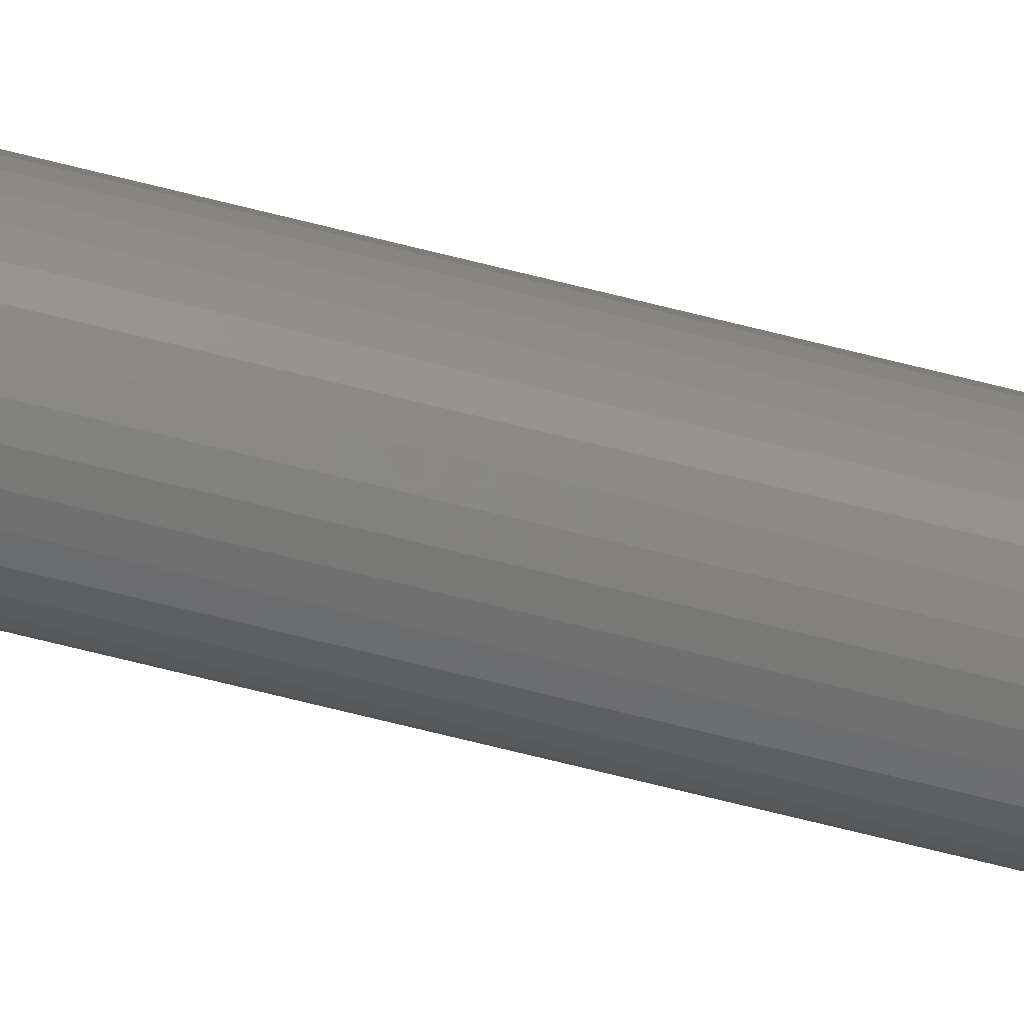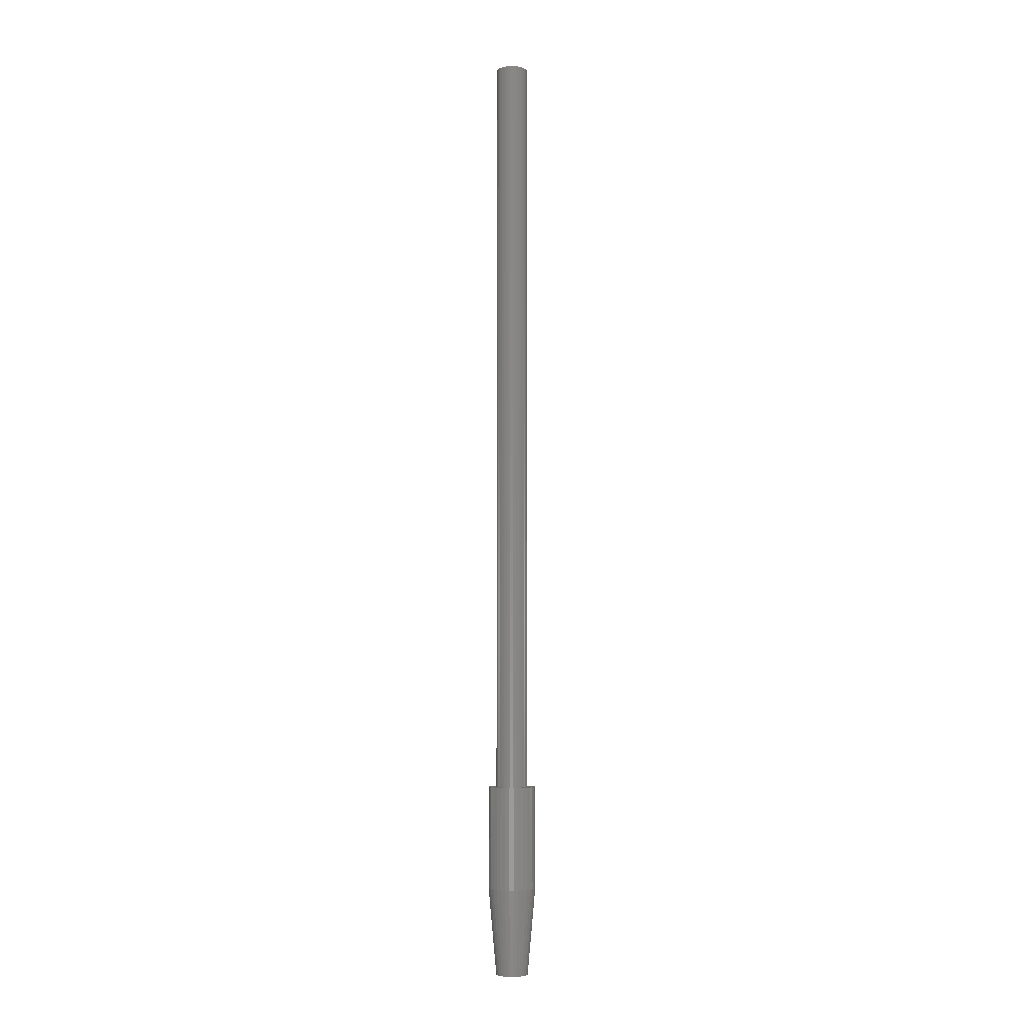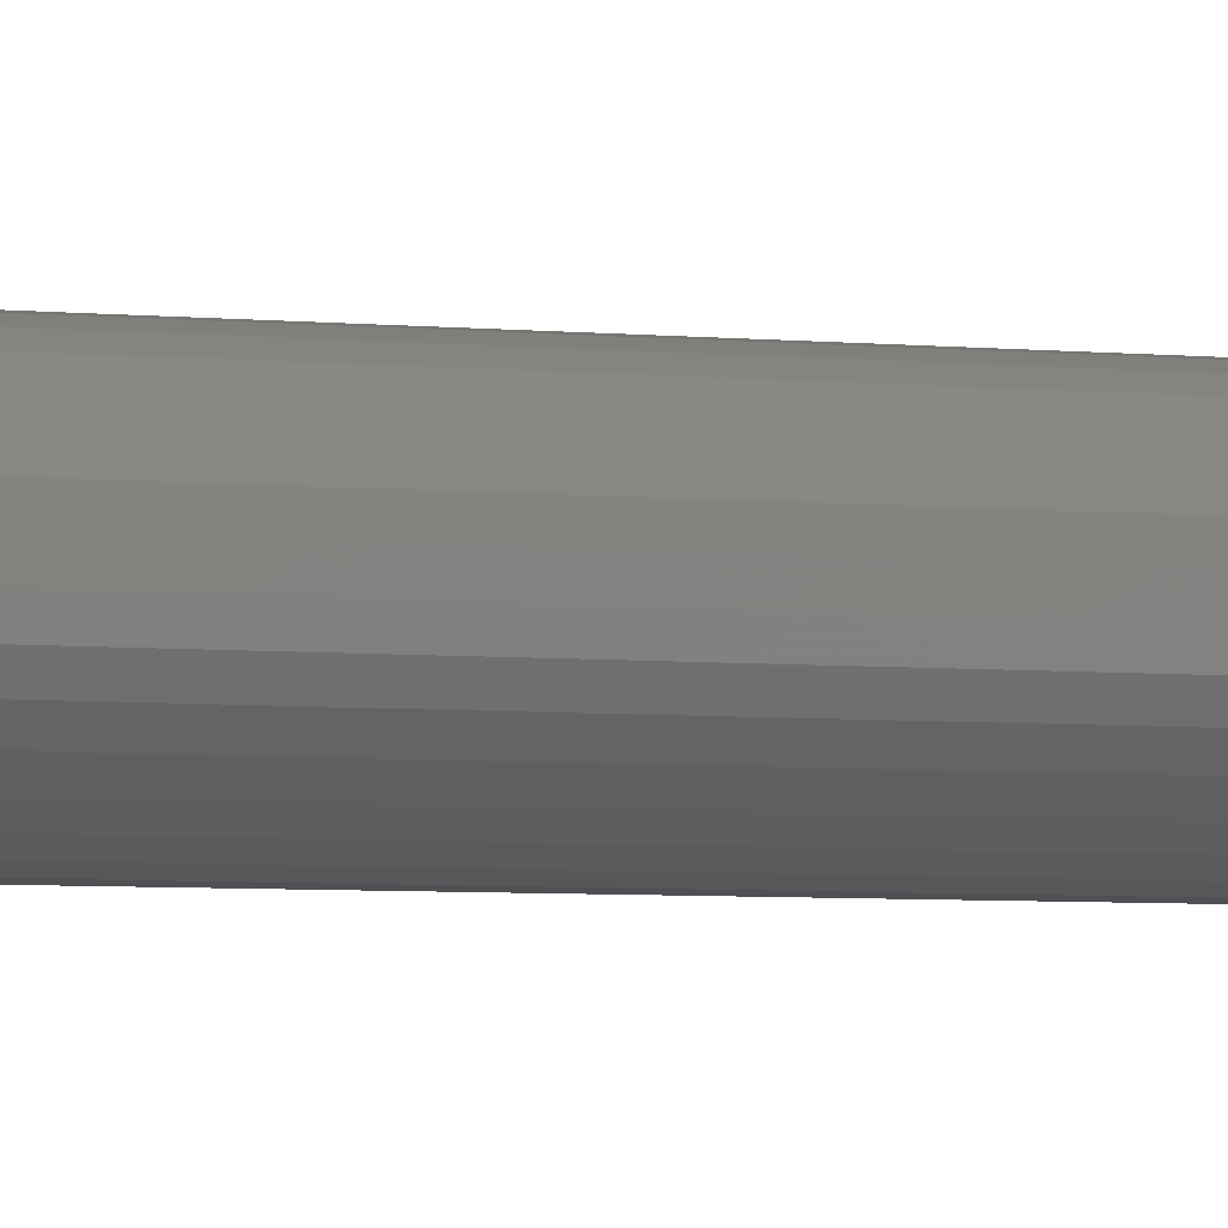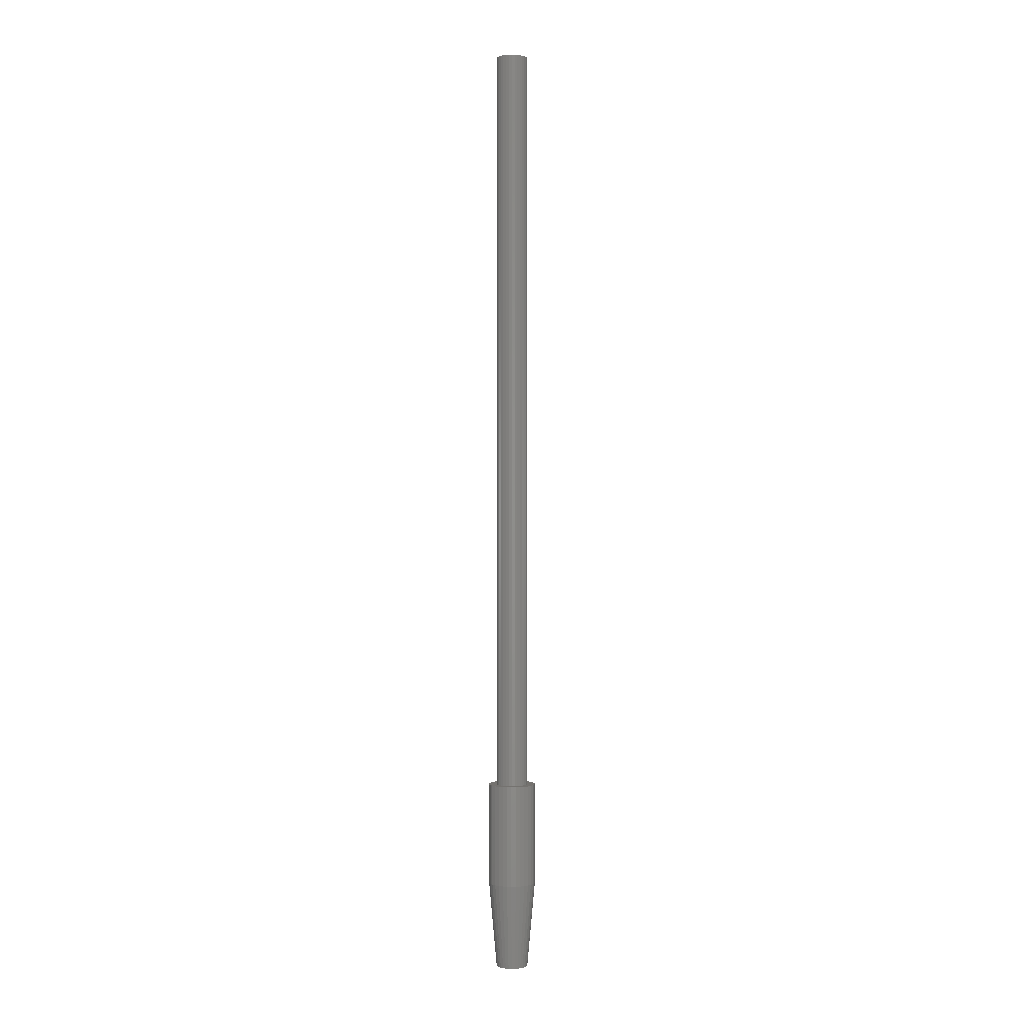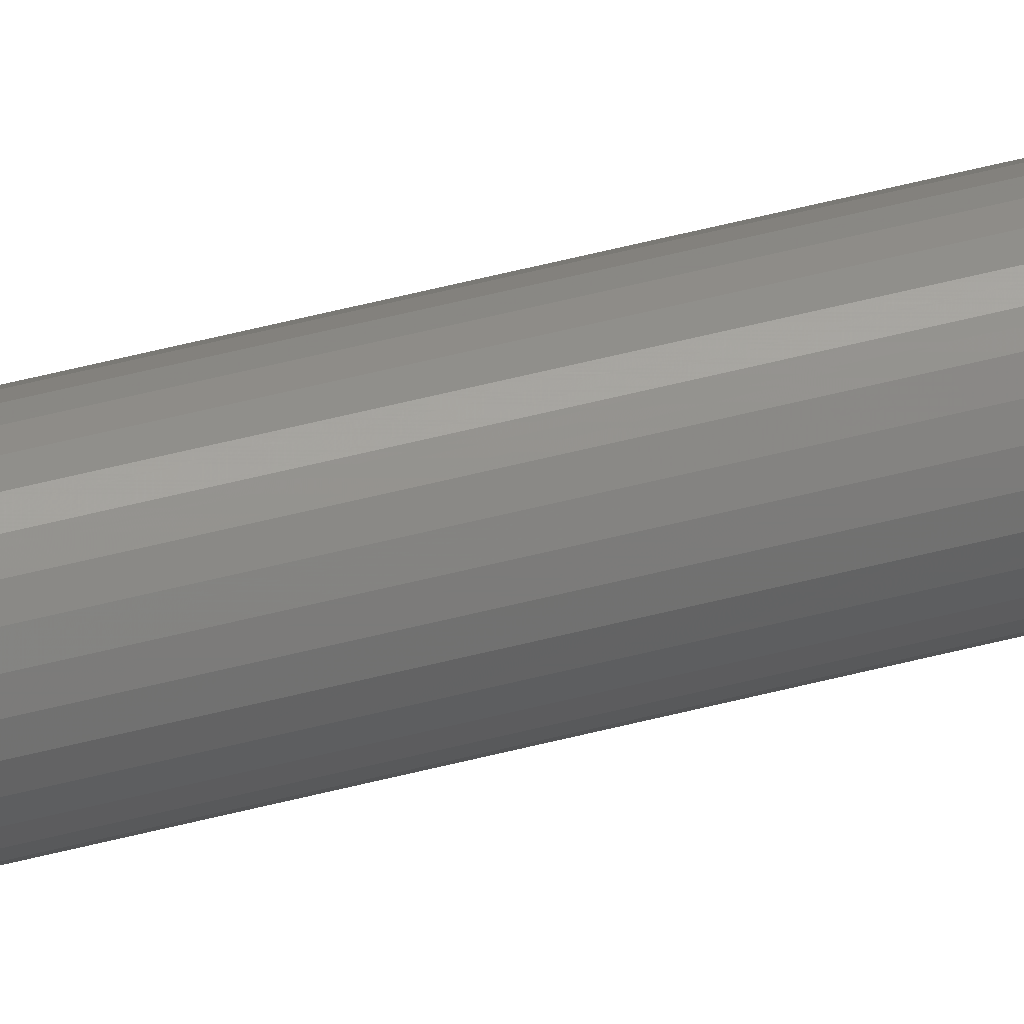
<metadata>
{"format":"stl","ext":"stl","renderer":"f3d","projection":"perspective","resolution":1024,"background":"white","views":[{"elev":-65.2,"azim":-104.6,"up":"+Z"},{"elev":-5.3,"azim":-4.5,"up":"+Y"},{"elev":-1.2,"azim":-142.5,"up":"+Z"},{"elev":0.1,"azim":-9.7,"up":"+Y"},{"elev":55.7,"azim":74.9,"up":"+Z"}]}
</metadata>
<code>
# stl→obj: 160 verts, 316 faces
v -0.008817 -5.66e-19 0.02188
v -0.004374 -2.886e-19 0.02323
v 0.0002467 1.811e-34 0.02368
v -0.0165 -1.046e-18 0.01675
v -0.002916 1.282e-18 0.01549
v -0.005878 1.097e-18 0.01459
v -0.01945 -1.23e-18 0.01316
v -0.008608 9.261e-19 0.01313
v -0.011 7.767e-19 0.01116
v -0.02163 -1.366e-18 0.009064
v -0.01296 6.541e-19 0.008772
v -0.01442 5.629e-19 0.006042
v -0.02298 -1.451e-18 0.004621
v -0.01532 5.068e-19 0.00308
v -0.01442 5.629e-19 -0.006042
v -0.02298 -1.451e-18 -0.004621
v -0.01532 5.068e-19 -0.00308
v -0.02163 -1.366e-18 -0.009064
v -0.01296 6.541e-19 -0.008772
v -0.011 7.767e-19 -0.01116
v -0.01945 -1.23e-18 -0.01316
v -0.008608 9.261e-19 -0.01313
v -0.005878 1.097e-18 -0.01459
v -0.0165 -1.046e-18 -0.01675
v -0.002916 1.282e-18 -0.01549
v -0.01291 -8.217e-19 -0.01969
v 0.01133 2.171e-18 0.01116
v 0.008937 2.022e-18 0.01313
v 0.01994 1.23e-18 0.01316
v 0.01329 2.294e-18 0.008772
v 0.02213 1.366e-18 0.009064
v 0.01475 2.385e-18 0.006042
v 0.02348 1.451e-18 0.004621
v 0.01565 2.441e-18 0.00308
v 0.01595 9.587e-19 -1.934e-18
v 0.02348 1.451e-18 -0.004621
v 0.01475 2.385e-18 -0.006042
v 0.01565 2.441e-18 -0.00308
v 0.02213 1.366e-18 -0.009064
v 0.01329 2.294e-18 -0.008772
v 0.01133 2.171e-18 -0.01116
v 0.01994 1.23e-18 -0.01316
v 0.008937 2.022e-18 -0.01313
v 0.006207 1.851e-18 -0.01459
v 0.01699 1.046e-18 -0.01675
v 0.003245 1.666e-18 -0.01549
v 0.0134 8.217e-19 -0.01969
v 0.004867 2.886e-19 -0.02323
v 0.0002467 -3.623e-34 -0.02368
v 0.00931 5.66e-19 -0.02188
v 0.02393 1.479e-18 -2.9e-18
v -0.02344 -1.479e-18 2.9e-18
v -0.01562 -9.587e-19 1.934e-18
v 0.0001645 1.474e-18 0.01579
v -0.01291 -8.217e-19 0.01969
v 0.004867 2.886e-19 0.02323
v 0.00931 5.66e-19 0.02188
v 0.0134 8.217e-19 0.01969
v 0.01699 1.046e-18 0.01675
v 0.003245 1.666e-18 0.01549
v 0.0001645 1.474e-18 -0.01579
v -0.004374 -2.886e-19 -0.02323
v -0.008817 -5.66e-19 -0.02188
v 0.006207 1.851e-18 0.01459
v 0.01595 0.75 -1.934e-18
v 0.01565 0.75 -0.00308
v 0.01475 0.75 -0.006042
v 0.01329 0.75 -0.008772
v 0.01133 0.75 -0.01116
v 0.008937 0.75 -0.01313
v 0.006207 0.75 -0.01459
v 0.003245 0.75 -0.01549
v 0.0001645 0.75 -0.01579
v -0.002916 0.75 -0.01549
v -0.005878 0.75 -0.01459
v -0.008608 0.75 -0.01313
v -0.011 0.75 -0.01116
v -0.01296 0.75 -0.008772
v -0.01442 0.75 -0.006042
v -0.01532 0.75 -0.00308
v -0.01562 0.75 1.934e-18
v -0.01532 0.75 0.00308
v -0.01442 0.75 0.006042
v -0.01296 0.75 0.008772
v -0.011 0.75 0.01116
v -0.008608 0.75 0.01313
v -0.005878 0.75 0.01459
v -0.002916 0.75 0.01549
v 0.0001645 0.75 0.01579
v 0.003245 0.75 0.01549
v 0.006207 0.75 0.01459
v 0.008937 0.75 0.01313
v 0.01133 0.75 0.01116
v 0.01329 0.75 0.008772
v 0.01475 0.75 0.006042
v 0.01565 0.75 0.00308
v 0.009065 -0.1875 0.0132
v -0.01098 -0.1875 0.01122
v 0.01147 -0.1875 0.01122
v -0.01295 -0.1875 0.008818
v 0.01344 -0.1875 0.008818
v -0.01442 -0.1875 0.006074
v 0.01491 -0.1875 0.006074
v 0.01491 -0.1875 -0.006074
v -0.01295 -0.1875 -0.008818
v 0.01344 -0.1875 -0.008818
v -0.01098 -0.1875 -0.01122
v 0.01147 -0.1875 -0.01122
v -0.008571 -0.1875 -0.0132
v 0.009065 -0.1875 -0.0132
v -0.005827 -0.1875 -0.01466
v -0.00285 -0.1875 -0.01557
v 0.006321 -0.1875 -0.01466
v 0.0002467 -0.1875 -0.01587
v 0.003343 -0.1875 -0.01557
v -0.008571 -0.1875 0.0132
v 0.006321 -0.1875 0.01466
v 0.003343 -0.1875 0.01557
v 0.0002467 -0.1875 0.01587
v -0.00285 -0.1875 0.01557
v -0.005827 -0.1875 0.01466
v 0.01581 -0.1875 0.003096
v -0.01532 -0.1875 0.003096
v 0.01612 -0.1875 -3.748e-18
v -0.01562 -0.1875 2.772e-08
v 0.01581 -0.1875 -0.003096
v -0.01532 -0.1875 -0.003096
v -0.01442 -0.1875 -0.006074
v 0.02393 -0.1016 -8.701e-18
v 0.02348 -0.1016 -0.004621
v 0.02213 -0.1016 -0.009064
v 0.01994 -0.1016 -0.01316
v 0.01699 -0.1016 -0.01675
v 0.0134 -0.1016 -0.01969
v 0.00931 -0.1016 -0.02188
v 0.004867 -0.1016 -0.02323
v 0.0002467 -0.1016 -0.02368
v -0.004374 -0.1016 -0.02323
v -0.008817 -0.1016 -0.02188
v -0.01291 -0.1016 -0.01969
v -0.0165 -0.1016 -0.01675
v -0.01945 -0.1016 -0.01316
v -0.02163 -0.1016 -0.009064
v -0.02298 -0.1016 -0.004621
v -0.02344 -0.1016 2.9e-18
v -0.02298 -0.1016 0.004621
v -0.02163 -0.1016 0.009064
v -0.01945 -0.1016 0.01316
v -0.0165 -0.1016 0.01675
v -0.01291 -0.1016 0.01969
v -0.008817 -0.1016 0.02188
v -0.004374 -0.1016 0.02323
v 0.0002467 -0.1016 0.02368
v 0.004867 -0.1016 0.02323
v 0.00931 -0.1016 0.02188
v 0.0134 -0.1016 0.01969
v 0.01699 -0.1016 0.01675
v 0.01994 -0.1016 0.01316
v 0.02213 -0.1016 0.009064
v 0.02348 -0.1016 0.004621
f 1 2 3
f 4 5 6
f 6 7 4
f 8 7 6
f 7 8 9
f 9 10 7
f 11 10 9
f 10 11 12
f 12 13 10
f 13 12 14
f 15 16 17
f 18 16 15
f 19 18 15
f 18 19 20
f 20 21 18
f 22 21 20
f 21 22 23
f 23 24 21
f 25 24 23
f 25 26 24
f 27 28 29
f 30 27 29
f 31 30 29
f 32 30 31
f 33 32 31
f 34 32 33
f 34 33 35
f 36 37 38
f 37 36 39
f 40 37 39
f 41 40 39
f 42 41 39
f 43 41 42
f 44 43 42
f 45 44 42
f 45 46 44
f 47 46 45
f 48 49 50
f 51 36 38
f 51 38 35
f 51 35 33
f 52 13 14
f 52 14 53
f 52 53 17
f 52 17 16
f 54 5 4
f 54 4 55
f 54 55 1
f 54 1 3
f 54 3 56
f 54 56 57
f 54 57 58
f 54 58 59
f 54 59 60
f 61 46 47
f 61 47 50
f 61 50 49
f 61 49 62
f 61 62 63
f 61 63 26
f 61 26 25
f 59 29 28
f 59 28 64
f 59 64 60
f 65 35 66
f 66 35 38
f 66 38 67
f 67 38 37
f 67 37 68
f 68 37 40
f 68 40 69
f 69 40 41
f 69 41 70
f 70 41 43
f 70 43 71
f 71 43 44
f 71 44 72
f 72 44 46
f 72 46 73
f 73 46 61
f 73 61 74
f 74 61 25
f 74 25 75
f 75 25 23
f 75 23 76
f 76 23 22
f 76 22 77
f 77 22 20
f 77 20 78
f 78 20 19
f 78 19 79
f 79 19 15
f 79 15 80
f 80 15 17
f 80 17 81
f 81 17 53
f 81 53 82
f 82 53 14
f 82 14 83
f 83 14 12
f 83 12 84
f 84 12 11
f 84 11 85
f 85 11 9
f 85 9 86
f 86 9 8
f 86 8 87
f 87 8 6
f 87 6 88
f 88 6 5
f 88 5 89
f 89 5 54
f 89 54 90
f 90 54 60
f 90 60 91
f 91 60 64
f 91 64 92
f 92 64 28
f 92 28 93
f 93 28 27
f 93 27 94
f 94 27 30
f 94 30 95
f 95 30 32
f 95 32 96
f 96 32 34
f 96 34 65
f 65 34 35
f 84 85 93
f 94 84 93
f 83 84 94
f 95 83 94
f 68 78 67
f 77 78 68
f 69 77 68
f 76 77 69
f 70 76 69
f 70 75 76
f 74 75 70
f 71 74 70
f 71 73 74
f 72 73 71
f 92 93 85
f 92 85 86
f 92 86 87
f 92 87 88
f 92 88 89
f 92 89 90
f 92 90 91
f 78 79 67
f 67 79 80
f 67 80 66
f 66 80 81
f 66 81 65
f 65 81 82
f 65 82 96
f 96 82 83
f 96 83 95
f 97 98 99
f 99 98 100
f 99 100 101
f 101 100 102
f 101 102 103
f 104 105 106
f 106 105 107
f 106 107 108
f 108 107 109
f 108 109 110
f 109 111 110
f 110 111 112
f 110 112 113
f 112 114 113
f 113 114 115
f 116 98 97
f 116 97 117
f 116 117 118
f 116 118 119
f 116 119 120
f 116 120 121
f 103 102 122
f 122 102 123
f 122 123 124
f 124 123 125
f 124 125 126
f 126 125 127
f 126 127 104
f 104 127 128
f 104 128 105
f 51 129 36
f 36 129 130
f 36 130 39
f 39 130 131
f 39 131 42
f 42 131 132
f 42 132 45
f 45 132 133
f 45 133 47
f 47 133 134
f 47 134 50
f 50 134 135
f 50 135 48
f 48 135 136
f 48 136 49
f 49 136 137
f 49 137 62
f 62 137 138
f 62 138 63
f 63 138 139
f 63 139 26
f 26 139 140
f 26 140 24
f 24 140 141
f 24 141 21
f 21 141 142
f 21 142 18
f 18 142 143
f 18 143 16
f 16 143 144
f 16 144 52
f 52 144 145
f 52 145 13
f 13 145 146
f 13 146 10
f 10 146 147
f 10 147 7
f 7 147 148
f 7 148 4
f 4 148 149
f 4 149 55
f 55 149 150
f 55 150 1
f 1 150 151
f 1 151 2
f 2 151 152
f 2 152 3
f 3 152 153
f 3 153 56
f 56 153 154
f 56 154 57
f 57 154 155
f 57 155 58
f 58 155 156
f 58 156 59
f 59 156 157
f 59 157 29
f 29 157 158
f 29 158 31
f 31 158 159
f 31 159 33
f 33 159 160
f 33 160 51
f 51 160 129
f 153 118 154
f 154 118 117
f 154 117 155
f 155 117 97
f 155 97 156
f 156 97 99
f 156 99 157
f 157 99 101
f 157 101 158
f 158 101 103
f 158 103 159
f 159 103 122
f 159 122 160
f 160 122 124
f 160 124 129
f 118 153 119
f 119 153 152
f 119 152 120
f 120 152 151
f 120 151 121
f 121 151 150
f 121 150 116
f 116 150 149
f 116 149 98
f 98 149 148
f 98 148 100
f 100 148 147
f 100 147 102
f 102 147 146
f 102 146 123
f 123 146 145
f 123 145 125
f 137 112 138
f 138 112 111
f 138 111 139
f 139 111 109
f 139 109 140
f 140 109 107
f 140 107 141
f 141 107 105
f 141 105 142
f 142 105 128
f 142 128 143
f 143 128 127
f 143 127 144
f 144 127 125
f 144 125 145
f 112 137 114
f 114 137 136
f 114 136 115
f 115 136 135
f 115 135 113
f 113 135 134
f 113 134 110
f 110 134 133
f 110 133 108
f 108 133 132
f 108 132 106
f 106 132 131
f 106 131 104
f 104 131 130
f 104 130 126
f 126 130 129
f 126 129 124

</code>
